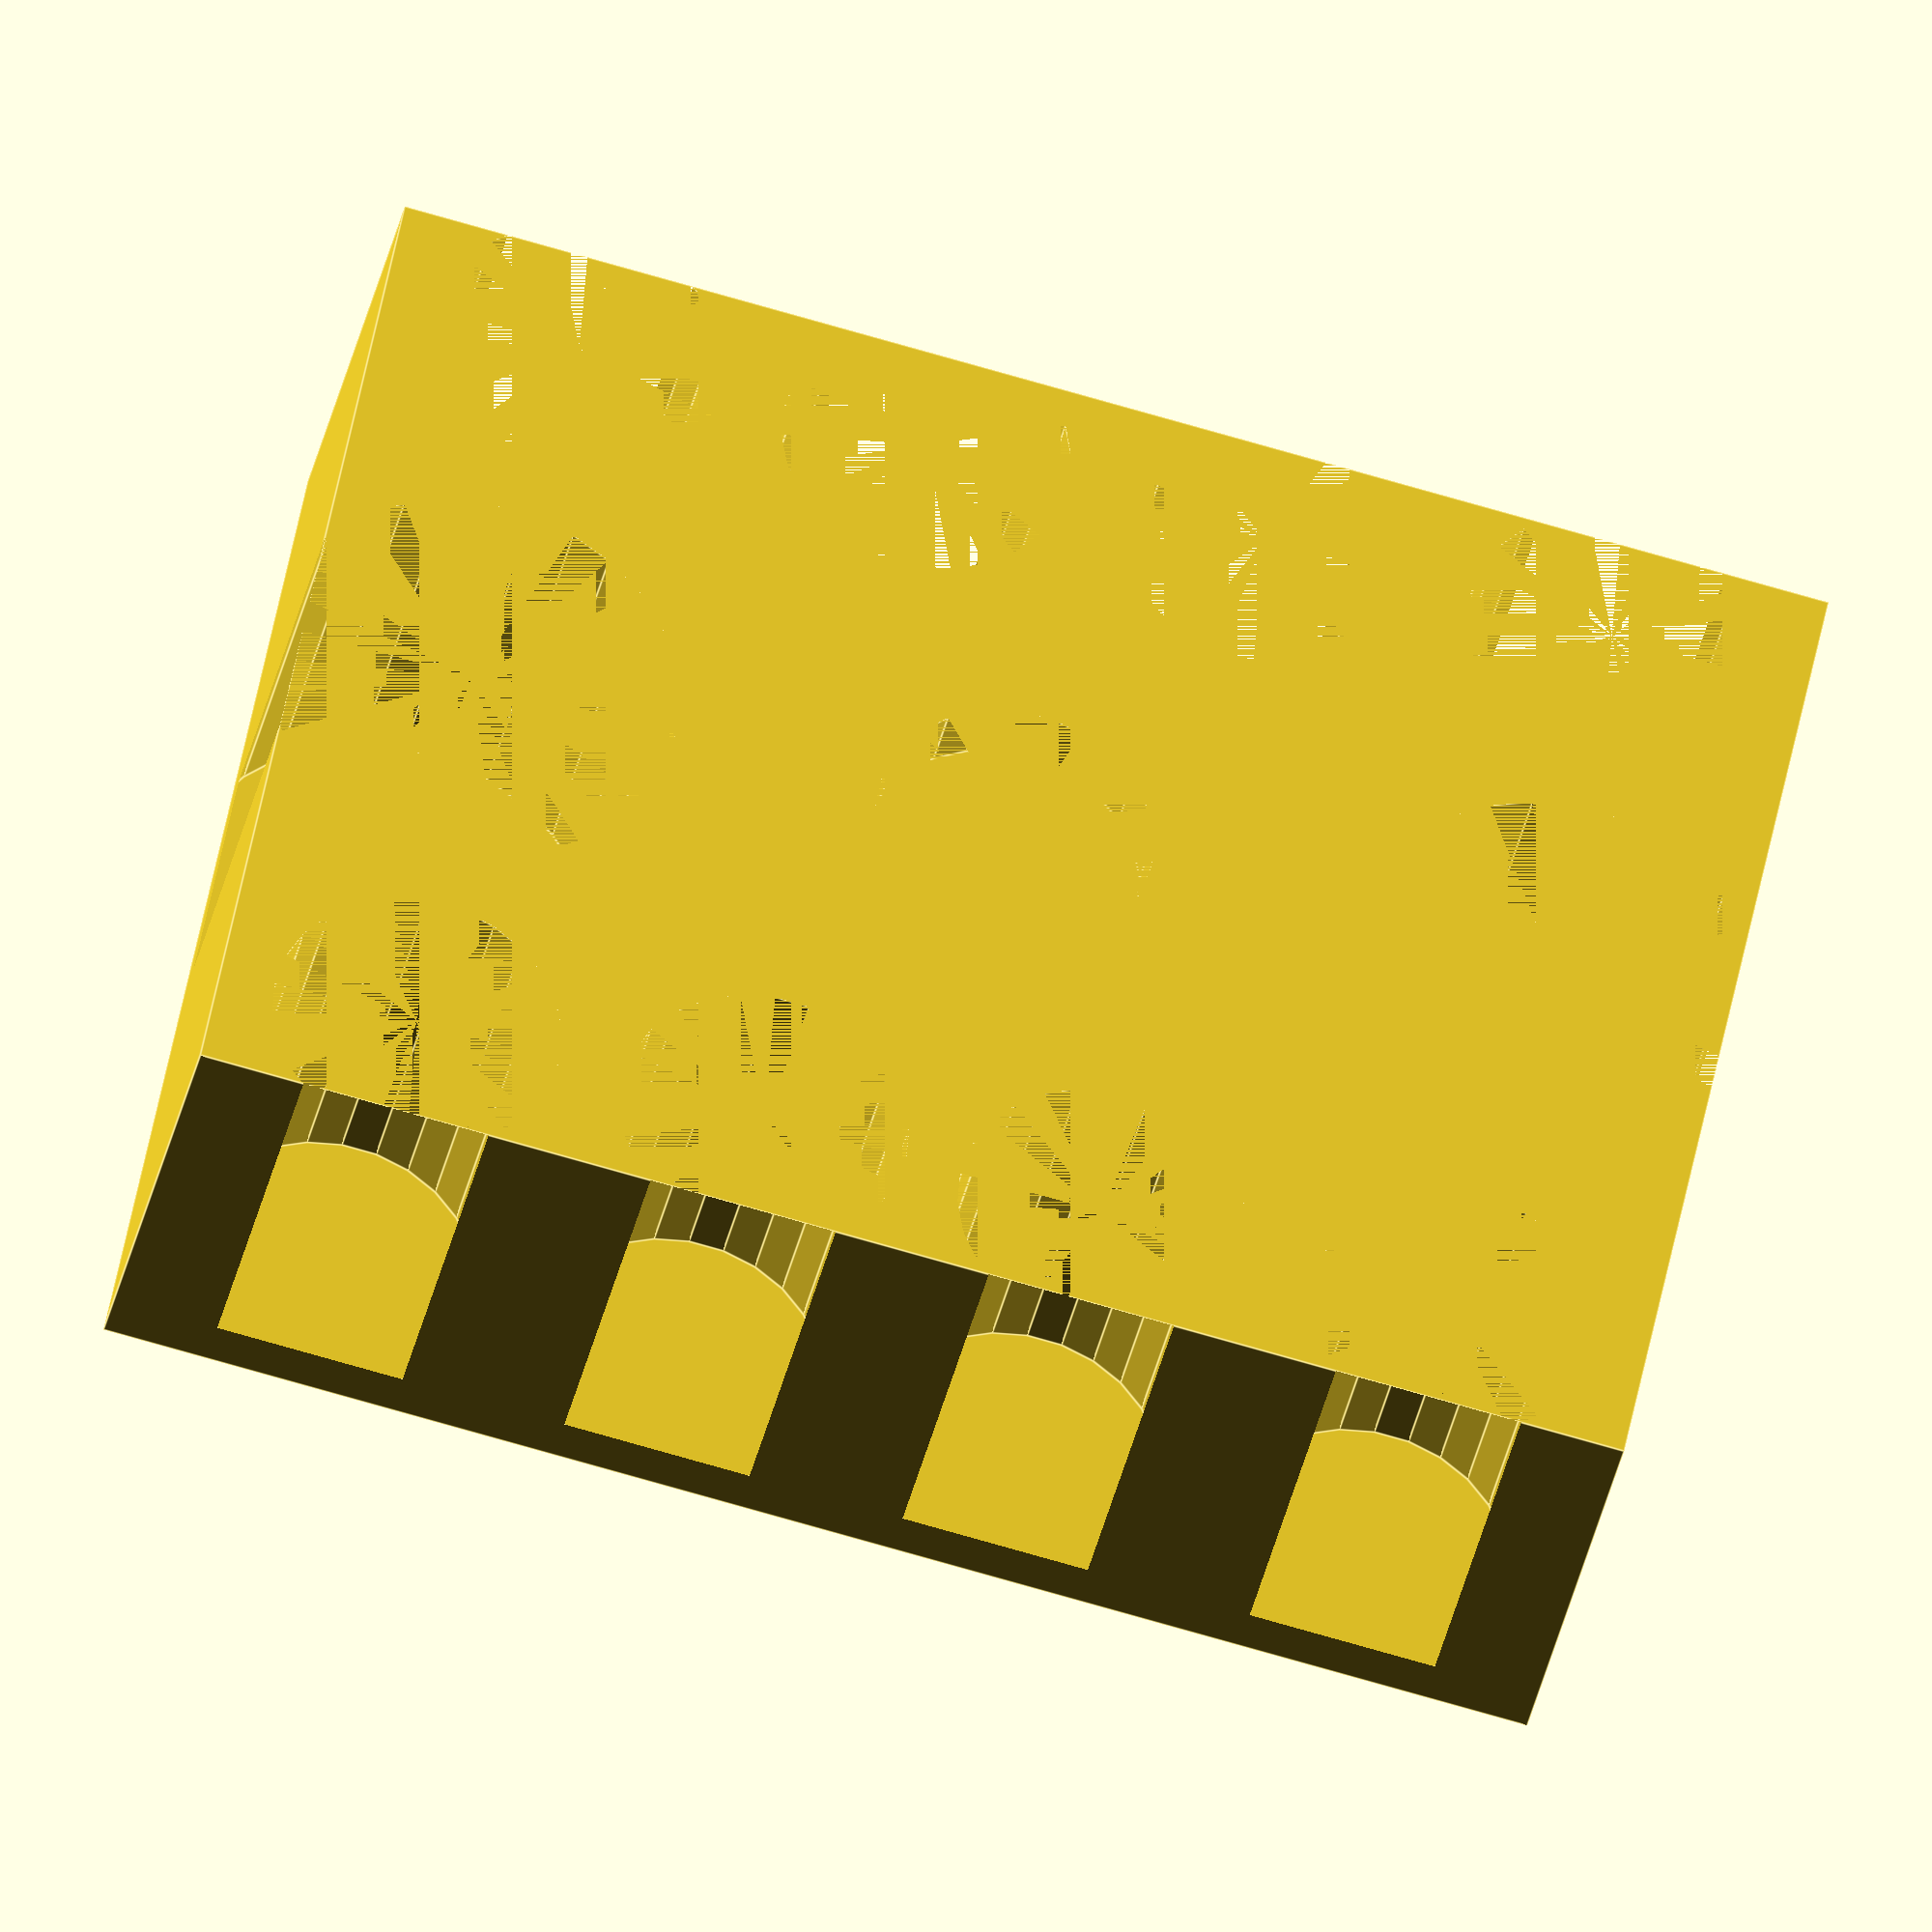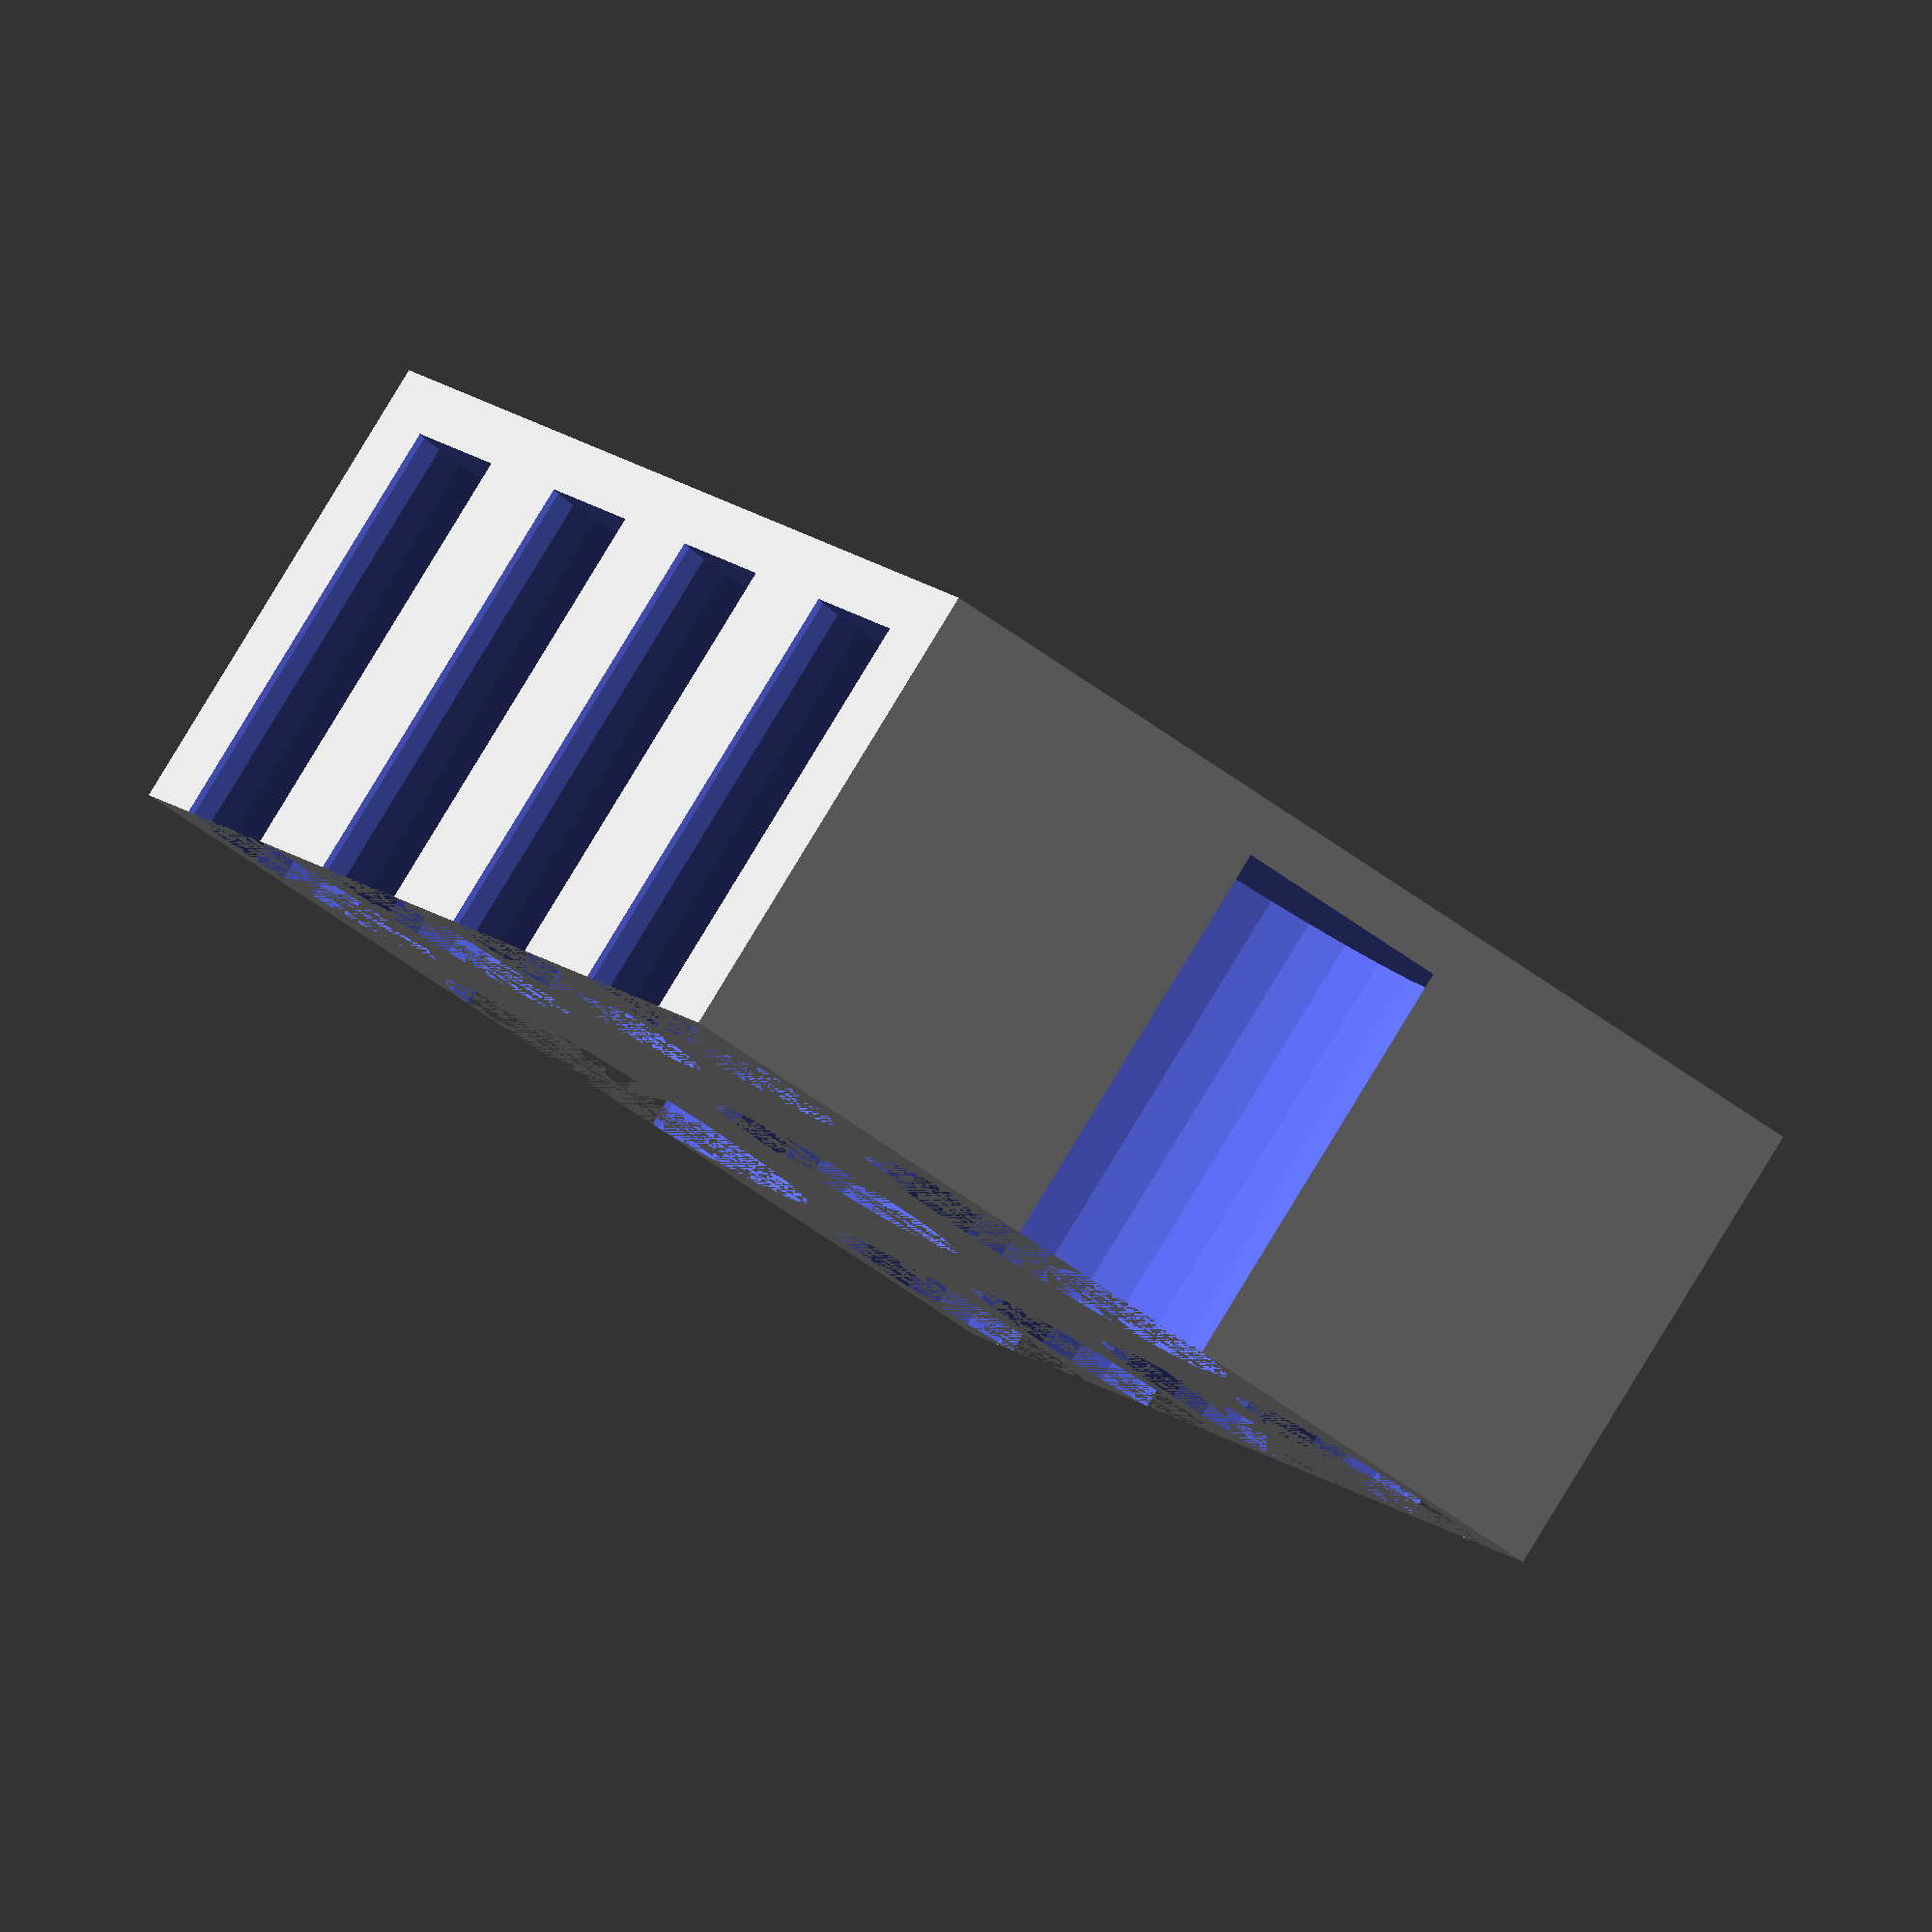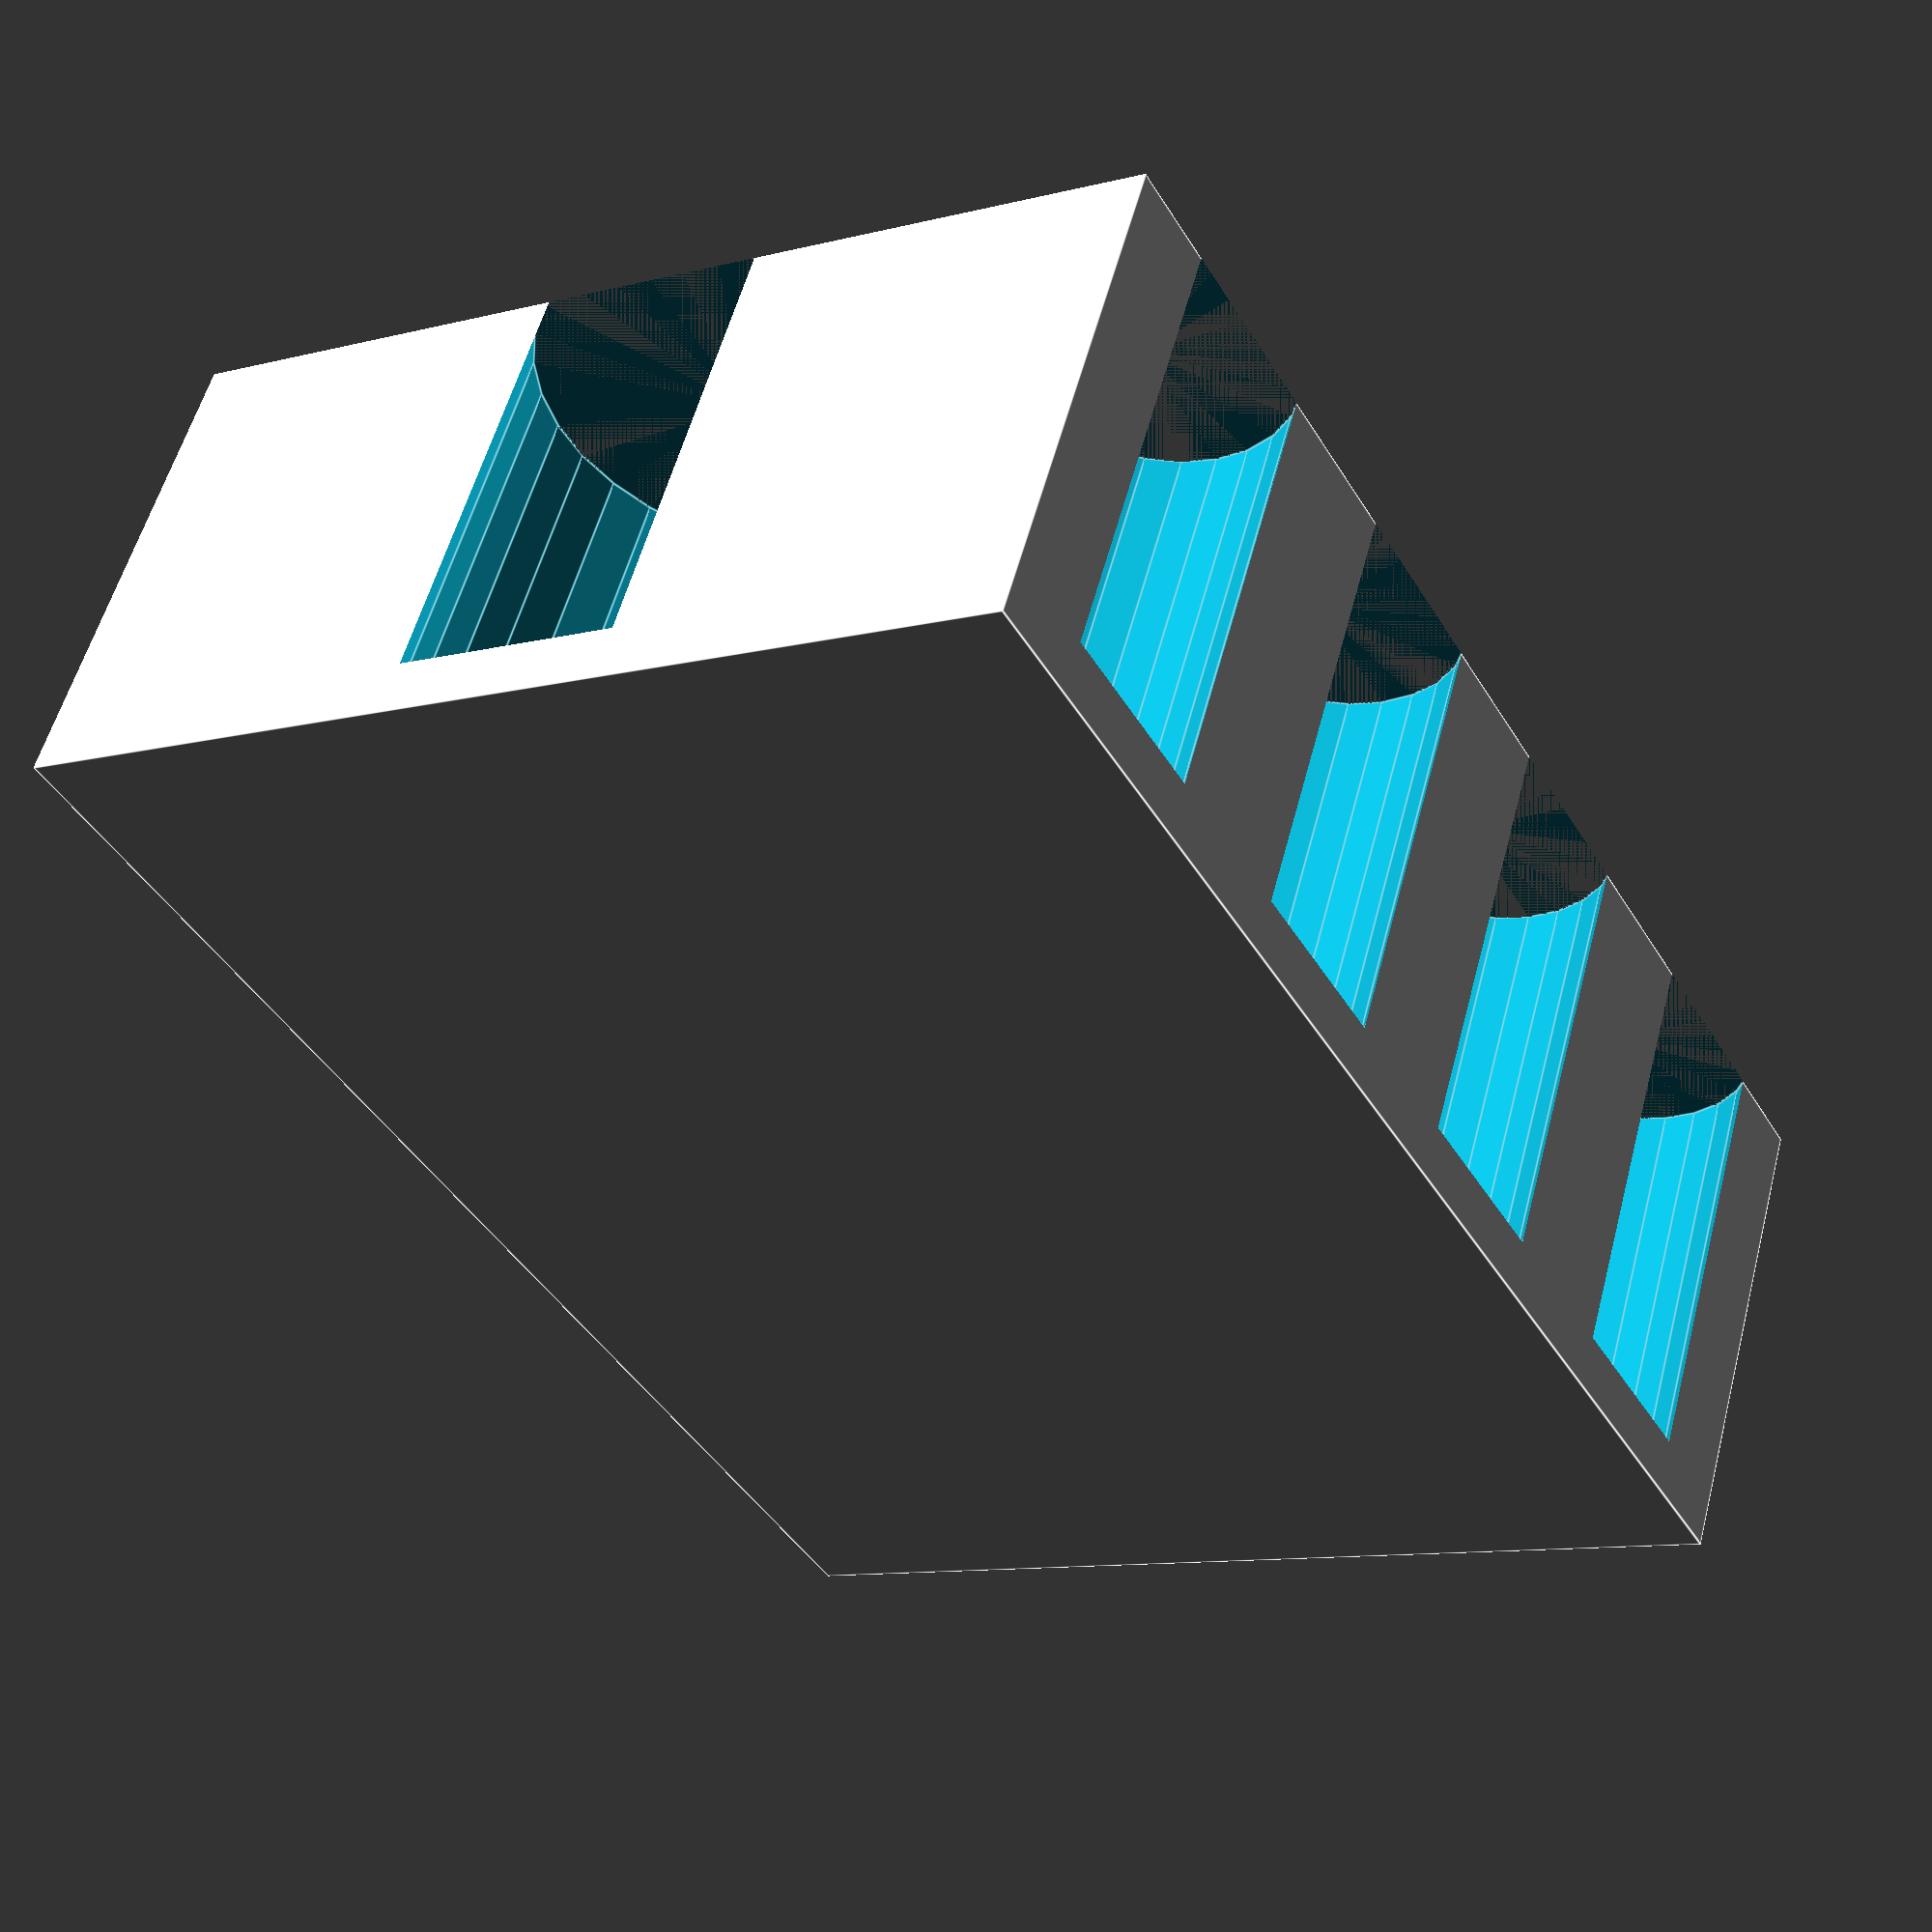
<openscad>
length = 80;
width = 58;
height = 27;

floorThickness = 3;

//Based on magnet size:
magnetBaseInnerDiameter = 15.4;
magnetHeight = 4.0;

smallCircleDiameter = 16;
smallCircleOffset = 2;
largeCircleDiameter = 23;
largeCircleOffset = 5;

spaceBetweenCircles = 3;

difference(){
    cube([length, width, height]);

    translate([smallCircleDiameter/2 + spaceBetweenCircles, smallCircleDiameter/2 - smallCircleOffset, floorThickness])
        cylinder(height - floorThickness, d=smallCircleDiameter);

    translate([length /2 - (smallCircleDiameter/2 + spaceBetweenCircles / 2), smallCircleDiameter/2 - smallCircleOffset, floorThickness])
        cylinder(height - floorThickness, d=smallCircleDiameter);
    
    translate([length /2 + (smallCircleDiameter/2 + spaceBetweenCircles / 2), smallCircleDiameter/2 - smallCircleOffset, floorThickness])
        cylinder(height - floorThickness, d=smallCircleDiameter);
    
    translate([length - (smallCircleDiameter/2 + spaceBetweenCircles), smallCircleDiameter/2 - smallCircleOffset, floorThickness])
        cylinder(height - floorThickness, d=smallCircleDiameter);
    
    
    
    
    translate([smallCircleDiameter/2 + spaceBetweenCircles, width - (smallCircleDiameter/2 - smallCircleOffset), floorThickness])
        cylinder(height - floorThickness, d=smallCircleDiameter);

    translate([length /2 - (smallCircleDiameter/2 + spaceBetweenCircles / 2), width - (smallCircleDiameter/2 - smallCircleOffset), floorThickness])
        cylinder(height - floorThickness, d=smallCircleDiameter);
    
    translate([length /2 + (smallCircleDiameter/2 + spaceBetweenCircles / 2), width - (smallCircleDiameter/2 - smallCircleOffset), floorThickness])
        cylinder(height - floorThickness, d=smallCircleDiameter);
    
    translate([length - (smallCircleDiameter/2 + spaceBetweenCircles), width - (smallCircleDiameter/2 - smallCircleOffset), floorThickness])
        cylinder(height - floorThickness, d=smallCircleDiameter);
    
    


    translate([largeCircleDiameter/2 + spaceBetweenCircles - largeCircleOffset, width/2, floorThickness])
        cylinder(height - floorThickness, d=largeCircleDiameter);

    translate([length - (largeCircleDiameter/2 + spaceBetweenCircles - largeCircleOffset), width/2, floorThickness])
        cylinder(height - floorThickness, d=largeCircleDiameter);
        
    translate([length/2, width/2, height - magnetHeight])
        cylinder(magnetHeight, d=magnetBaseInnerDiameter);
        

}


</openscad>
<views>
elev=214.1 azim=191.2 roll=191.2 proj=o view=edges
elev=274.6 azim=115.8 roll=31.4 proj=o view=wireframe
elev=304.1 azim=299.9 roll=194.7 proj=p view=edges
</views>
